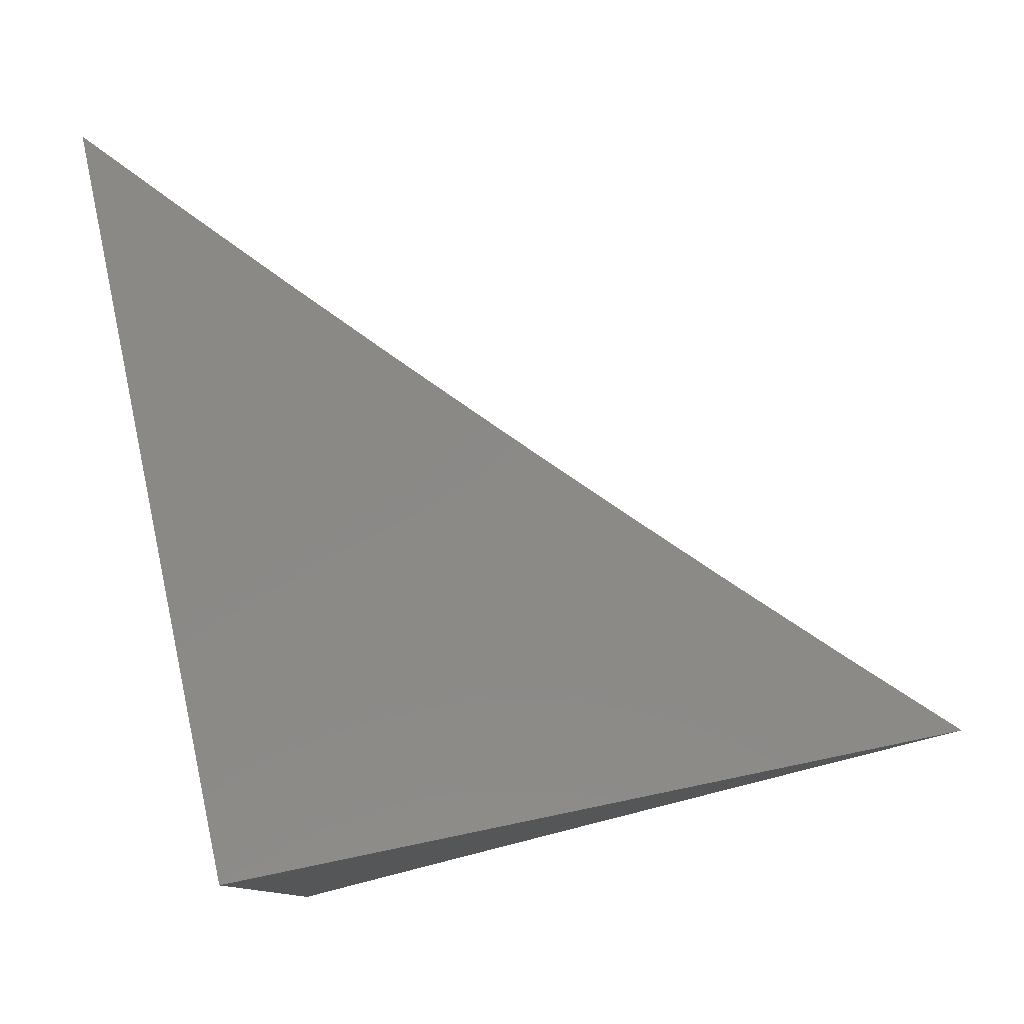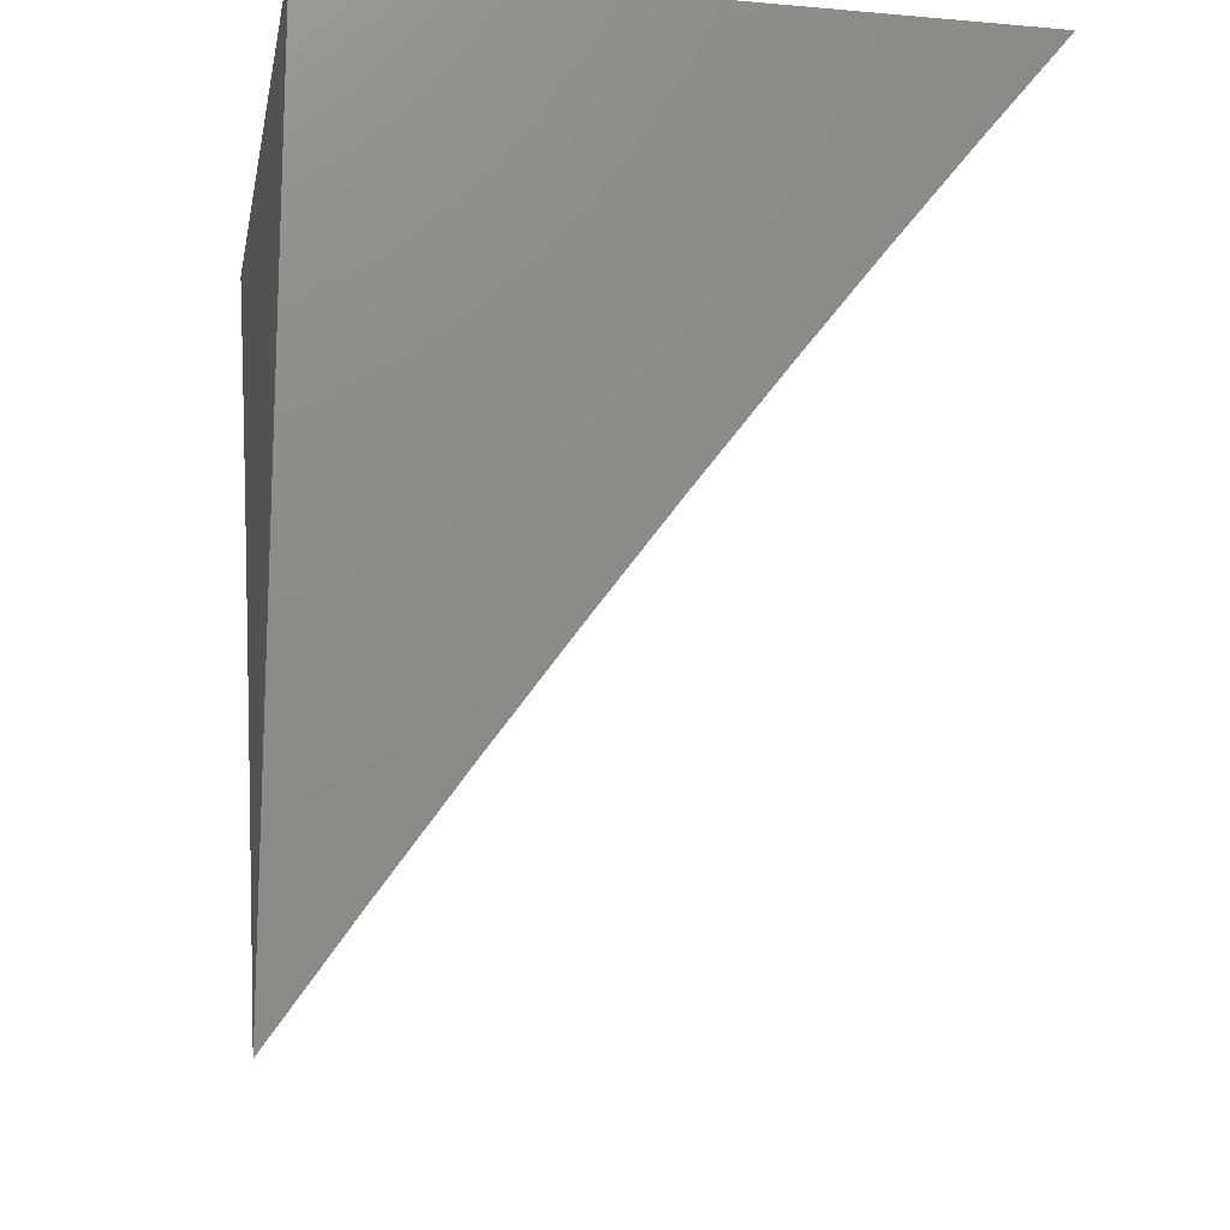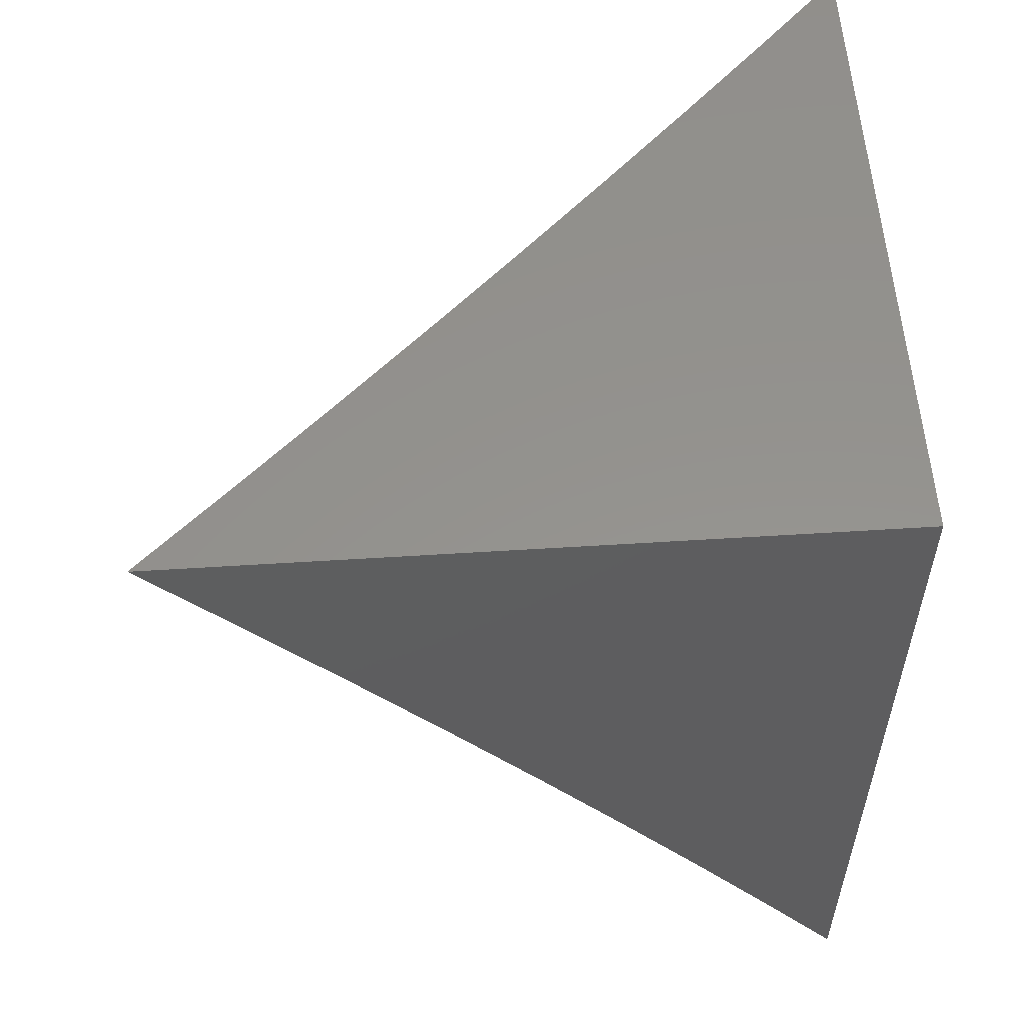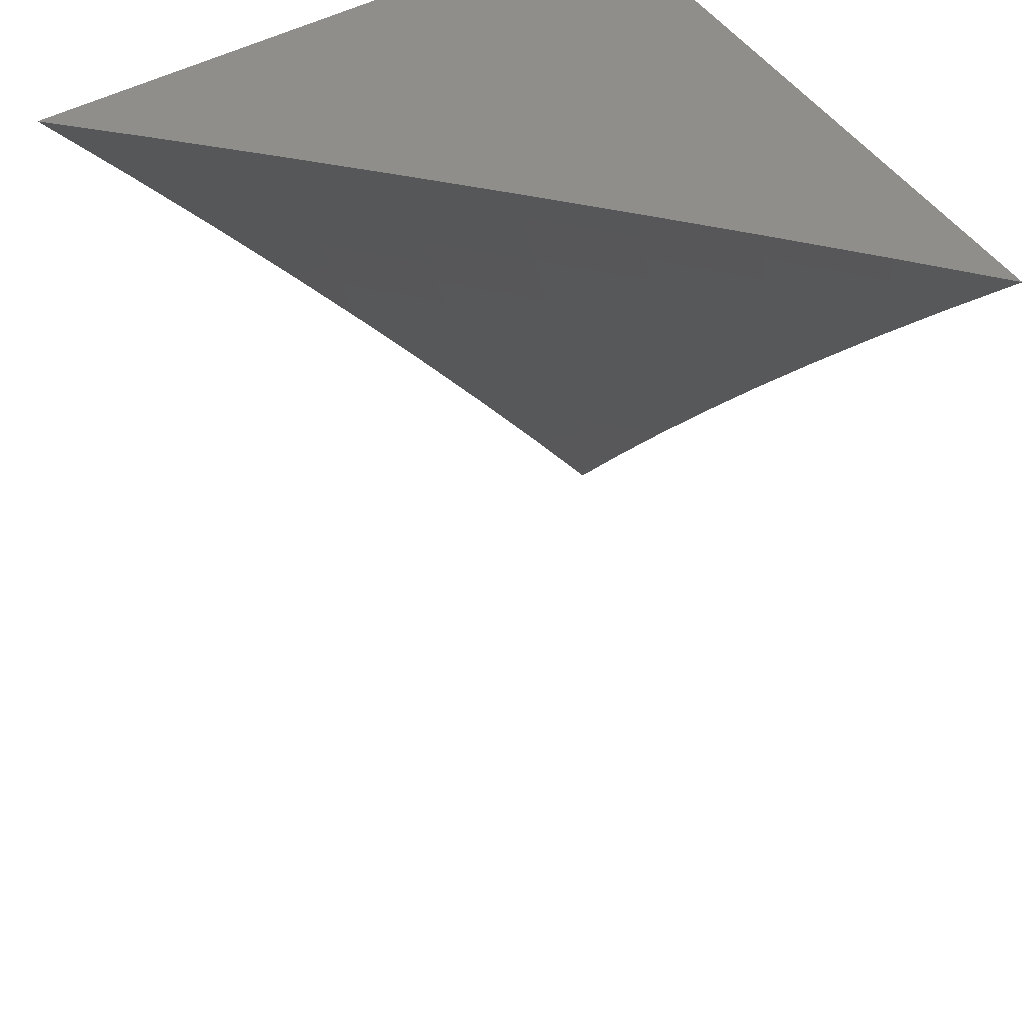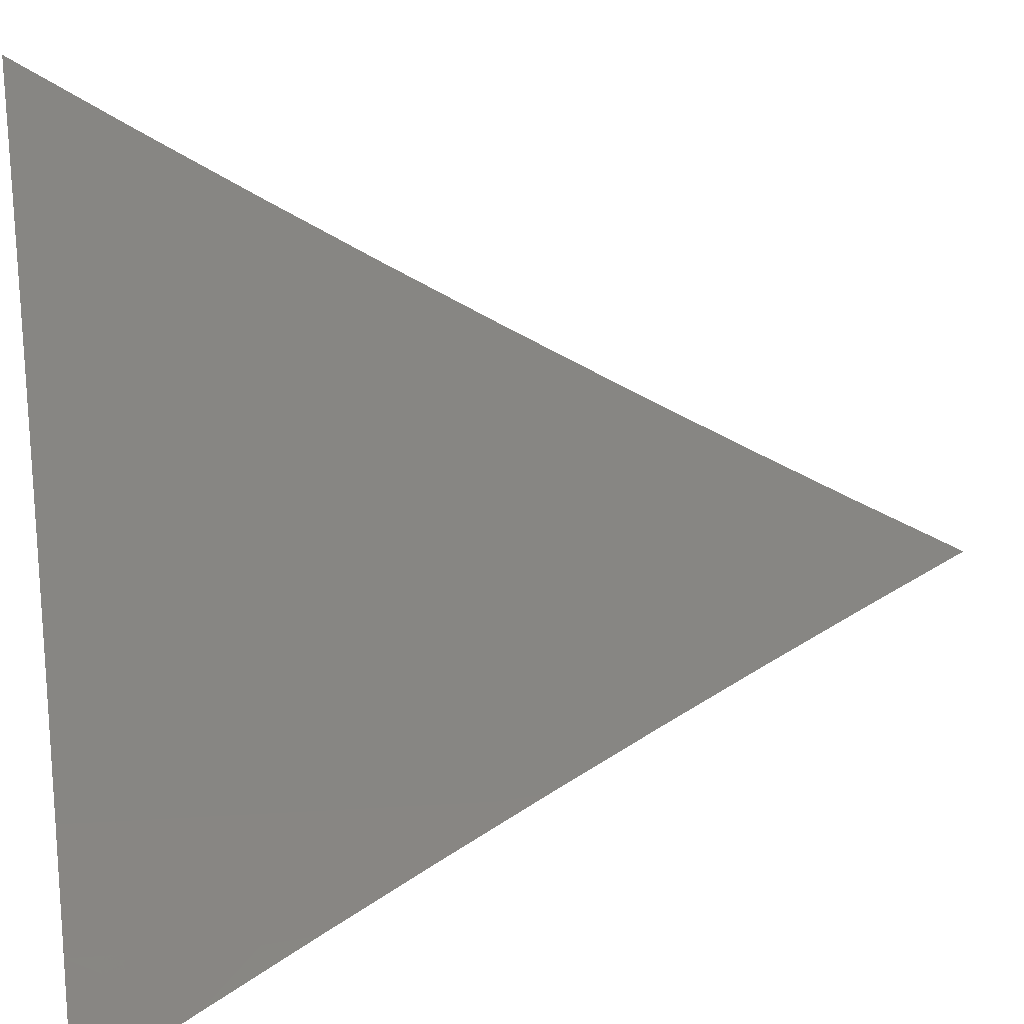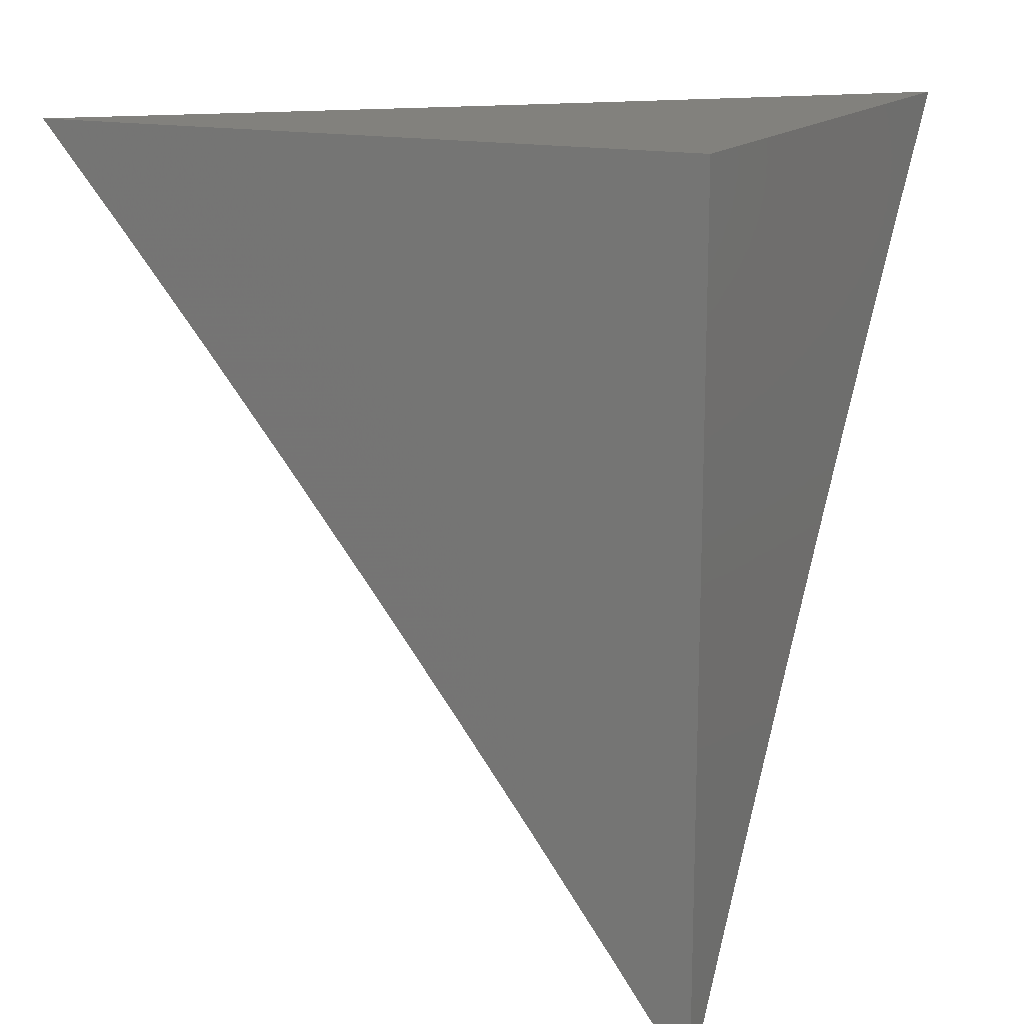
<metadata>
{"format":"stl","ext":"stl","renderer":"f3d","projection":"perspective","resolution":1024,"background":"white","views":[{"elev":79.9,"azim":-101.7,"up":"+Z"},{"elev":-14.7,"azim":-100.6,"up":"+Z"},{"elev":56.2,"azim":176.2,"up":"+Z"},{"elev":47.4,"azim":57.9,"up":"+Z"},{"elev":-54.3,"azim":97.2,"up":"+Y"},{"elev":15.3,"azim":-154.2,"up":"+Z"}]}
</metadata>
<code>
# stl→obj: 82 verts, 160 faces
v -6.587 7 5.927
v -6.525 7 6
v -6.601 6.961 5.963
v -6.586 6.945 6
v -6.647 6.89 6
v -6.662 6.905 5.963
v -6.707 6.834 6
v -6.722 6.849 5.963
v -6.766 6.777 6
v -6.781 6.792 5.963
v -6.826 6.72 6
v -6.841 6.735 5.963
v -6.884 6.663 6
v -6.899 6.678 5.963
v -6.942 6.605 6
v -6.958 6.62 5.963
v -7 6.606 5.927
v -6.973 6.634 5.926
v -6.988 6.649 5.889
v -6.93 6.707 5.889
v -7 6.665 5.854
v -6.945 6.721 5.852
v -7 6.722 5.78
v -6.959 6.736 5.815
v -6.974 6.75 5.777
v -6.915 6.808 5.777
v -6.93 6.822 5.74
v -6.869 6.88 5.74
v -6.884 6.895 5.703
v -6.823 6.952 5.703
v -6.837 6.966 5.665
v -6.769 7 5.706
v -6.828 7 5.631
v -6.851 6.981 5.628
v -6.865 6.995 5.59
v -6.912 6.923 5.628
v -6.926 6.937 5.59
v -6.973 6.865 5.628
v -6.987 6.878 5.59
v -7 6.836 5.63
v -7 6.891 5.554
v -7 6.547 6
v -6.989 6.764 5.74
v -7 6.78 5.705
v -6.944 6.836 5.703
v -6.898 6.909 5.665
v -6.958 6.851 5.665
v -7 6.946 5.478
v -6.94 6.951 5.552
v -7 7 5.401
v -6.981 6.992 5.439
v -6.967 6.978 5.477
v -6.954 6.965 5.515
v -6.943 7 5.478
v -6.886 7 5.555
v -6.709 7 5.78
v -6.748 6.994 5.74
v -6.809 6.938 5.74
v -6.649 7 5.854
v -6.719 6.965 5.815
v -6.734 6.98 5.777
v -6.795 6.923 5.777
v -6.855 6.866 5.777
v -6.63 6.991 5.889
v -6.691 6.935 5.889
v -6.705 6.95 5.852
v -6.751 6.879 5.889
v -6.766 6.894 5.852
v -6.811 6.822 5.889
v -6.826 6.837 5.852
v -6.871 6.765 5.889
v -6.886 6.779 5.852
v -6.615 6.976 5.926
v -6.676 6.92 5.926
v -6.737 6.864 5.926
v -6.796 6.807 5.926
v -6.856 6.75 5.926
v -6.915 6.692 5.926
v -6.78 6.908 5.815
v -6.84 6.851 5.815
v -6.9 6.794 5.815
v -7 7 6
f 1 2 3
f 3 2 4
f 3 4 5
f 3 5 6
f 6 5 7
f 6 7 8
f 8 7 9
f 8 9 10
f 10 9 11
f 10 11 12
f 12 11 13
f 12 13 14
f 14 13 15
f 14 15 16
f 16 15 17
f 16 17 18
f 18 17 19
f 18 19 20
f 20 19 21
f 20 21 22
f 22 21 23
f 22 23 24
f 24 23 25
f 24 25 26
f 26 25 27
f 26 27 28
f 28 27 29
f 28 29 30
f 30 29 31
f 30 31 32
f 32 31 33
f 33 31 34
f 33 34 35
f 35 34 36
f 35 36 37
f 37 36 38
f 37 38 39
f 39 38 40
f 39 40 41
f 15 42 17
f 17 21 19
f 25 23 43
f 43 23 44
f 43 44 27
f 27 44 45
f 27 45 29
f 29 45 46
f 29 46 31
f 31 46 34
f 44 40 45
f 45 40 47
f 45 47 46
f 46 47 36
f 46 36 34
f 48 49 41
f 41 49 37
f 41 37 39
f 50 51 48
f 48 51 52
f 48 52 53
f 53 52 54
f 53 54 55
f 50 54 51
f 51 54 52
f 33 35 55
f 55 35 37
f 55 37 49
f 56 57 32
f 32 57 58
f 32 58 30
f 30 58 28
f 59 60 56
f 56 60 61
f 56 61 57
f 57 61 62
f 57 62 58
f 58 62 63
f 58 63 28
f 28 63 26
f 1 64 59
f 59 64 65
f 59 65 66
f 66 65 67
f 66 67 68
f 68 67 69
f 68 69 70
f 70 69 71
f 70 71 72
f 72 71 20
f 72 20 22
f 64 1 73
f 73 1 3
f 73 3 6
f 64 73 74
f 74 73 6
f 74 6 8
f 64 74 65
f 65 74 75
f 65 75 67
f 67 75 76
f 67 76 69
f 69 76 77
f 69 77 71
f 71 77 78
f 71 78 20
f 20 78 18
f 75 74 8
f 60 59 66
f 66 68 60
f 60 68 79
f 60 79 61
f 61 79 62
f 76 75 10
f 10 75 8
f 68 70 79
f 79 70 80
f 79 80 62
f 62 80 63
f 77 76 12
f 12 76 10
f 70 72 80
f 80 72 81
f 80 81 63
f 63 81 26
f 38 36 47
f 53 55 49
f 48 53 49
f 78 77 14
f 14 77 12
f 24 26 81
f 24 81 22
f 22 81 72
f 43 27 25
f 40 38 47
f 18 78 16
f 16 78 14
f 50 48 82
f 82 48 41
f 82 41 40
f 40 44 82
f 82 44 23
f 82 23 21
f 21 17 82
f 82 17 42
f 42 15 82
f 82 15 13
f 82 13 11
f 11 9 82
f 82 9 7
f 82 7 5
f 5 4 82
f 82 4 2
f 2 1 82
f 82 1 59
f 82 59 56
f 56 32 82
f 82 32 33
f 82 33 55
f 55 54 82
f 82 54 50

</code>
